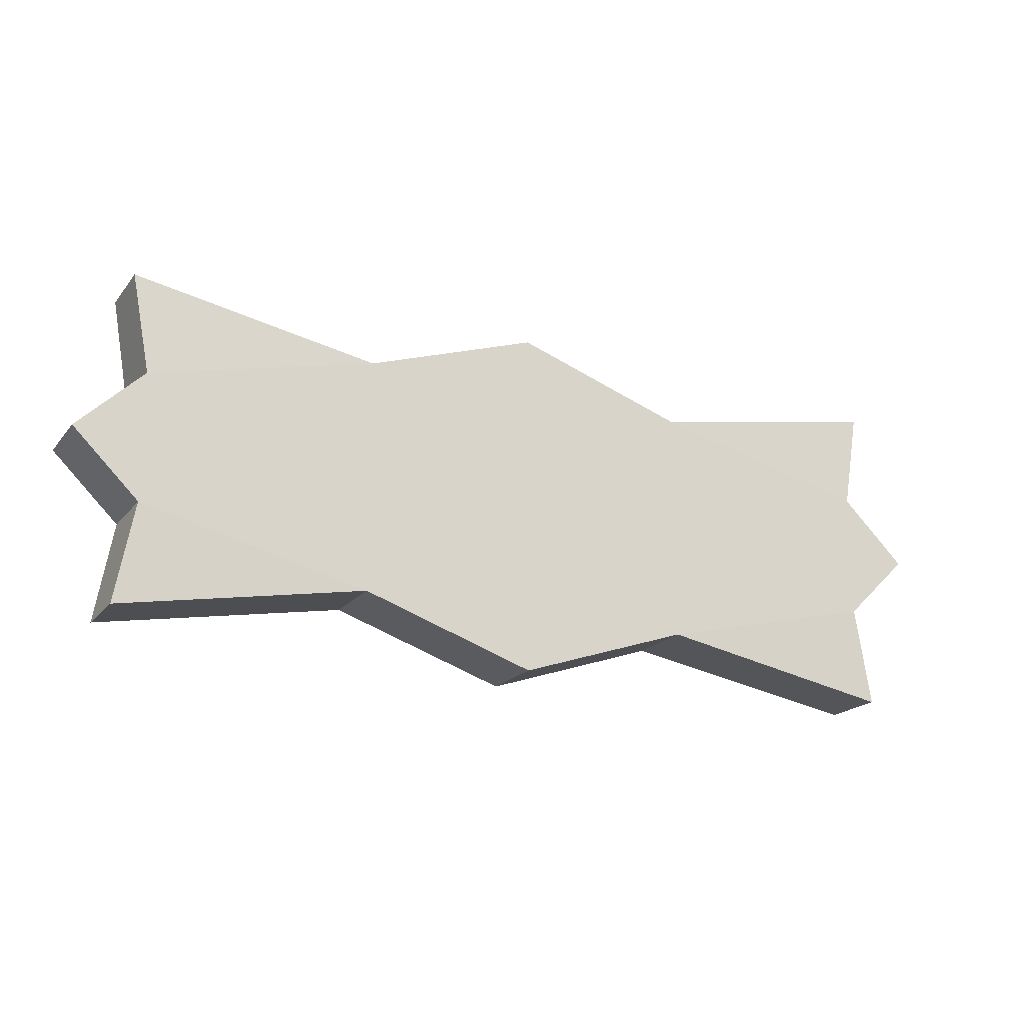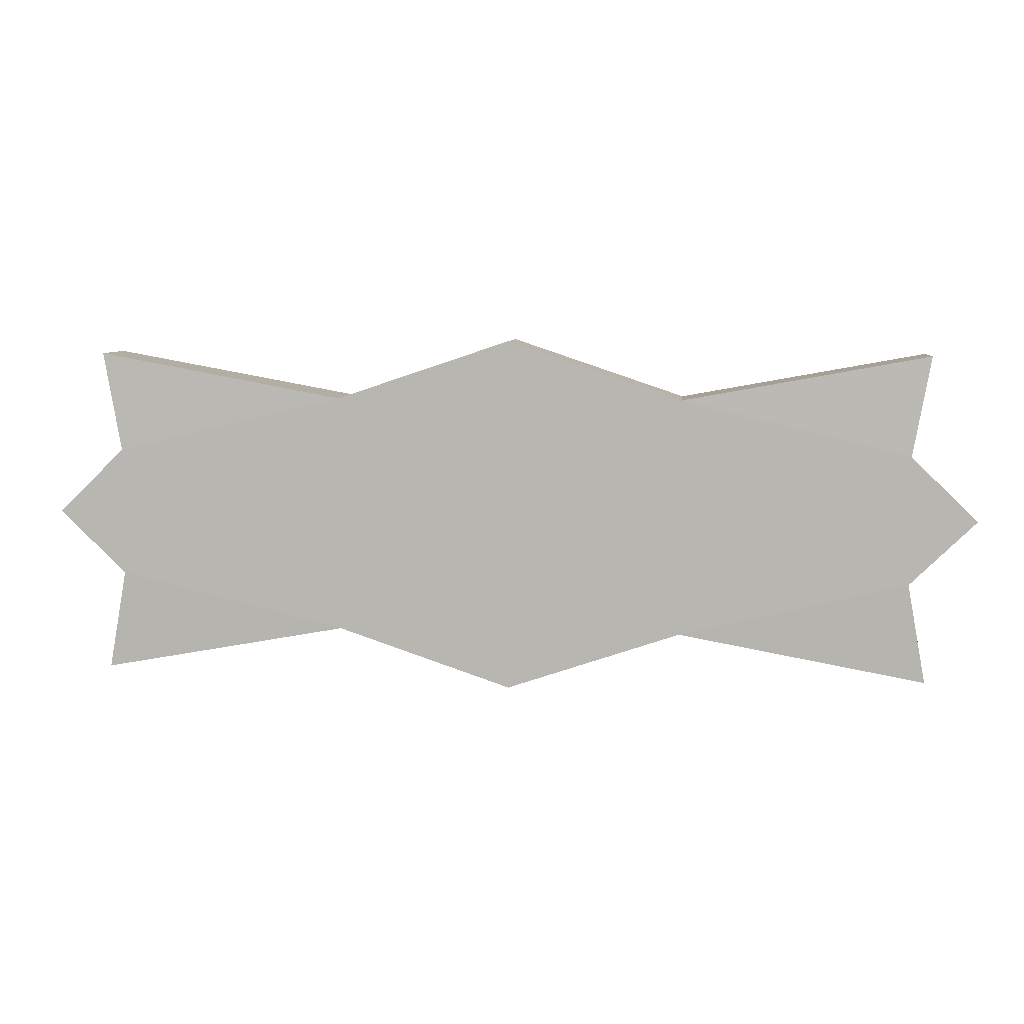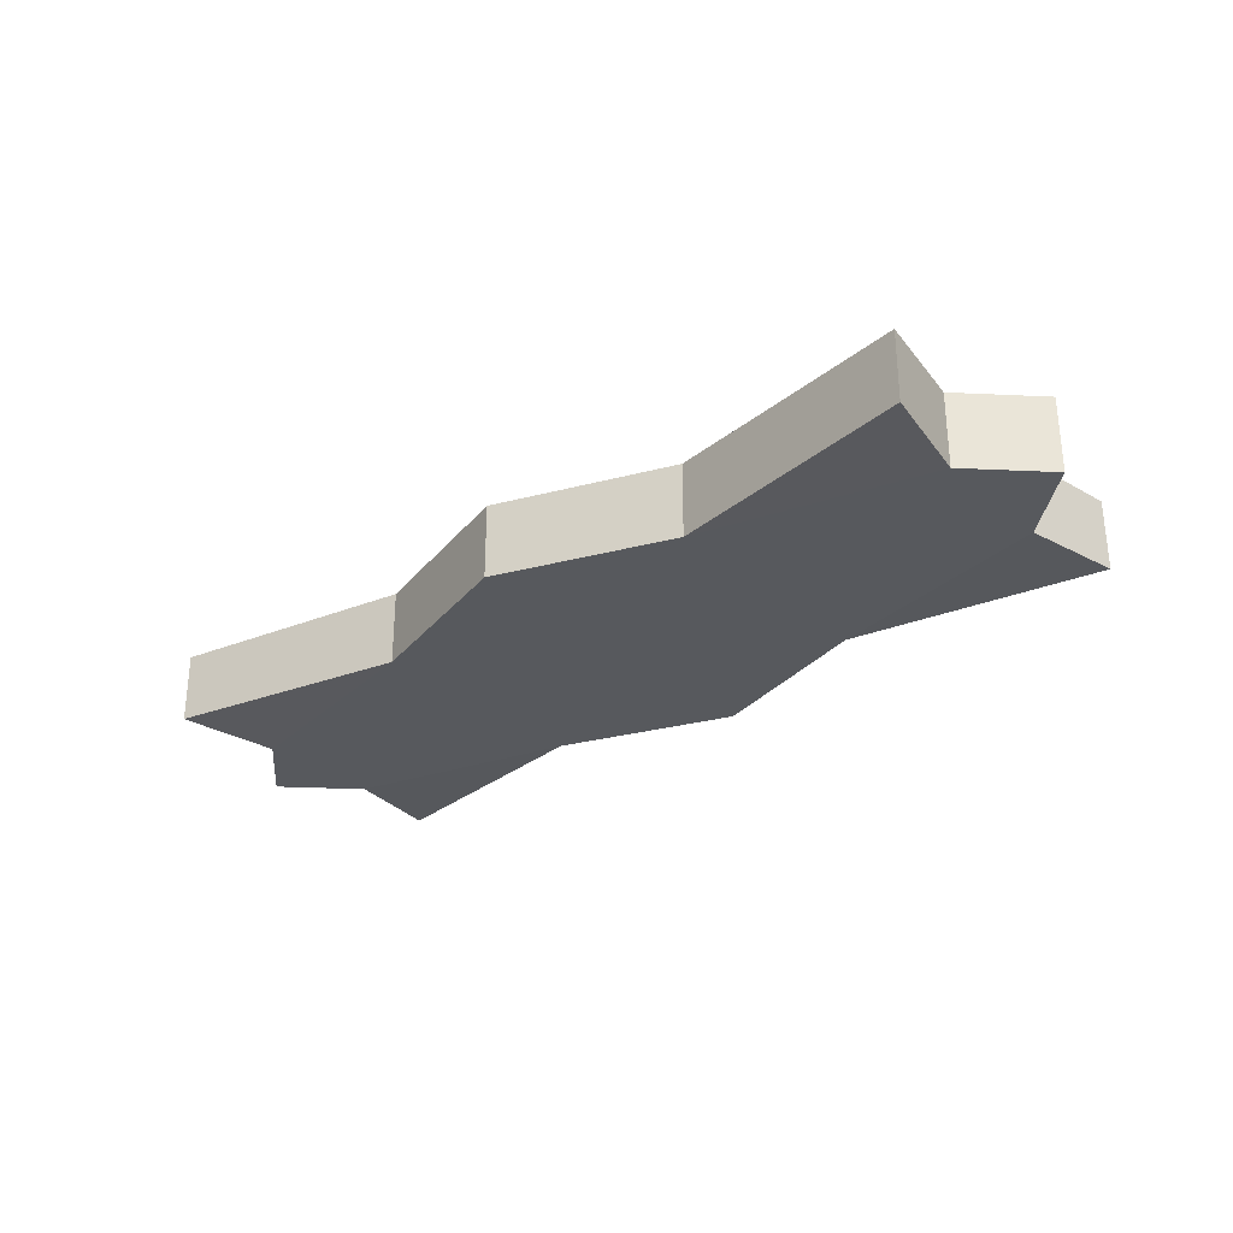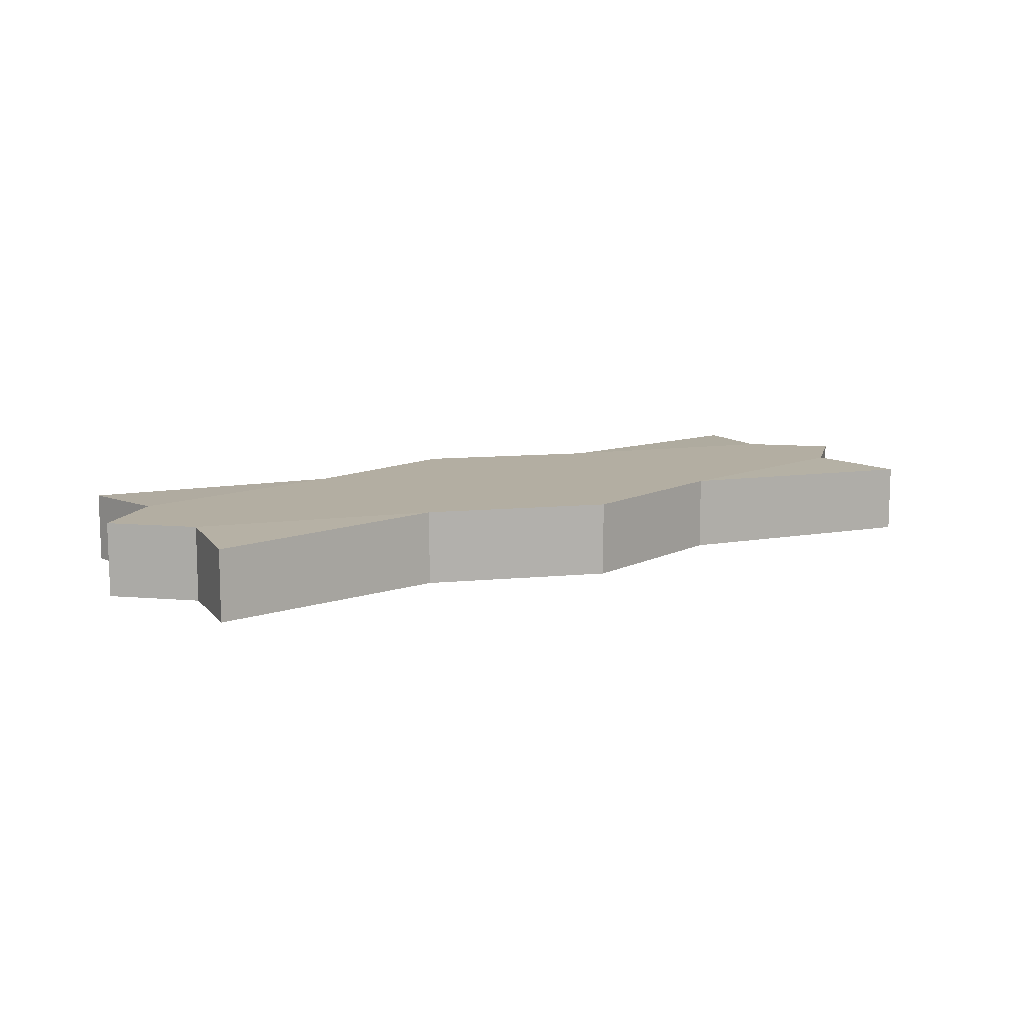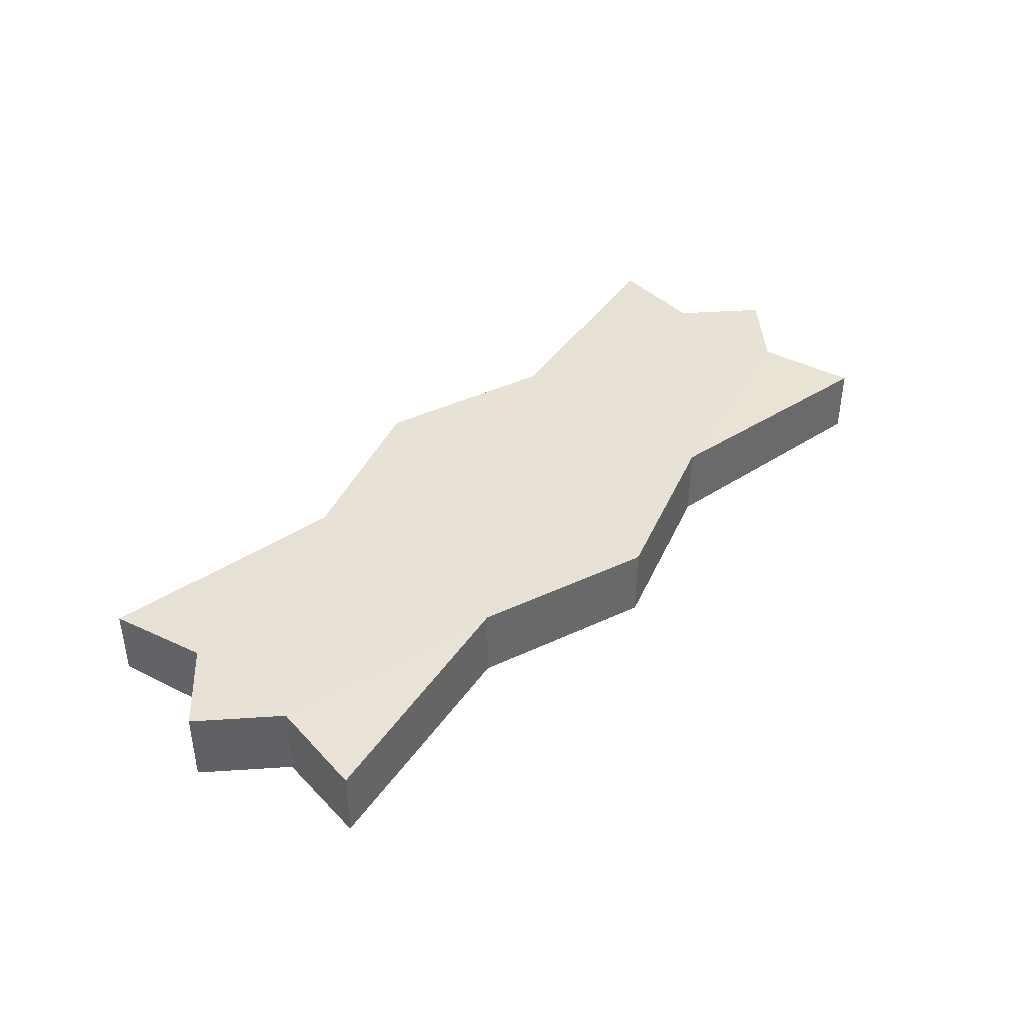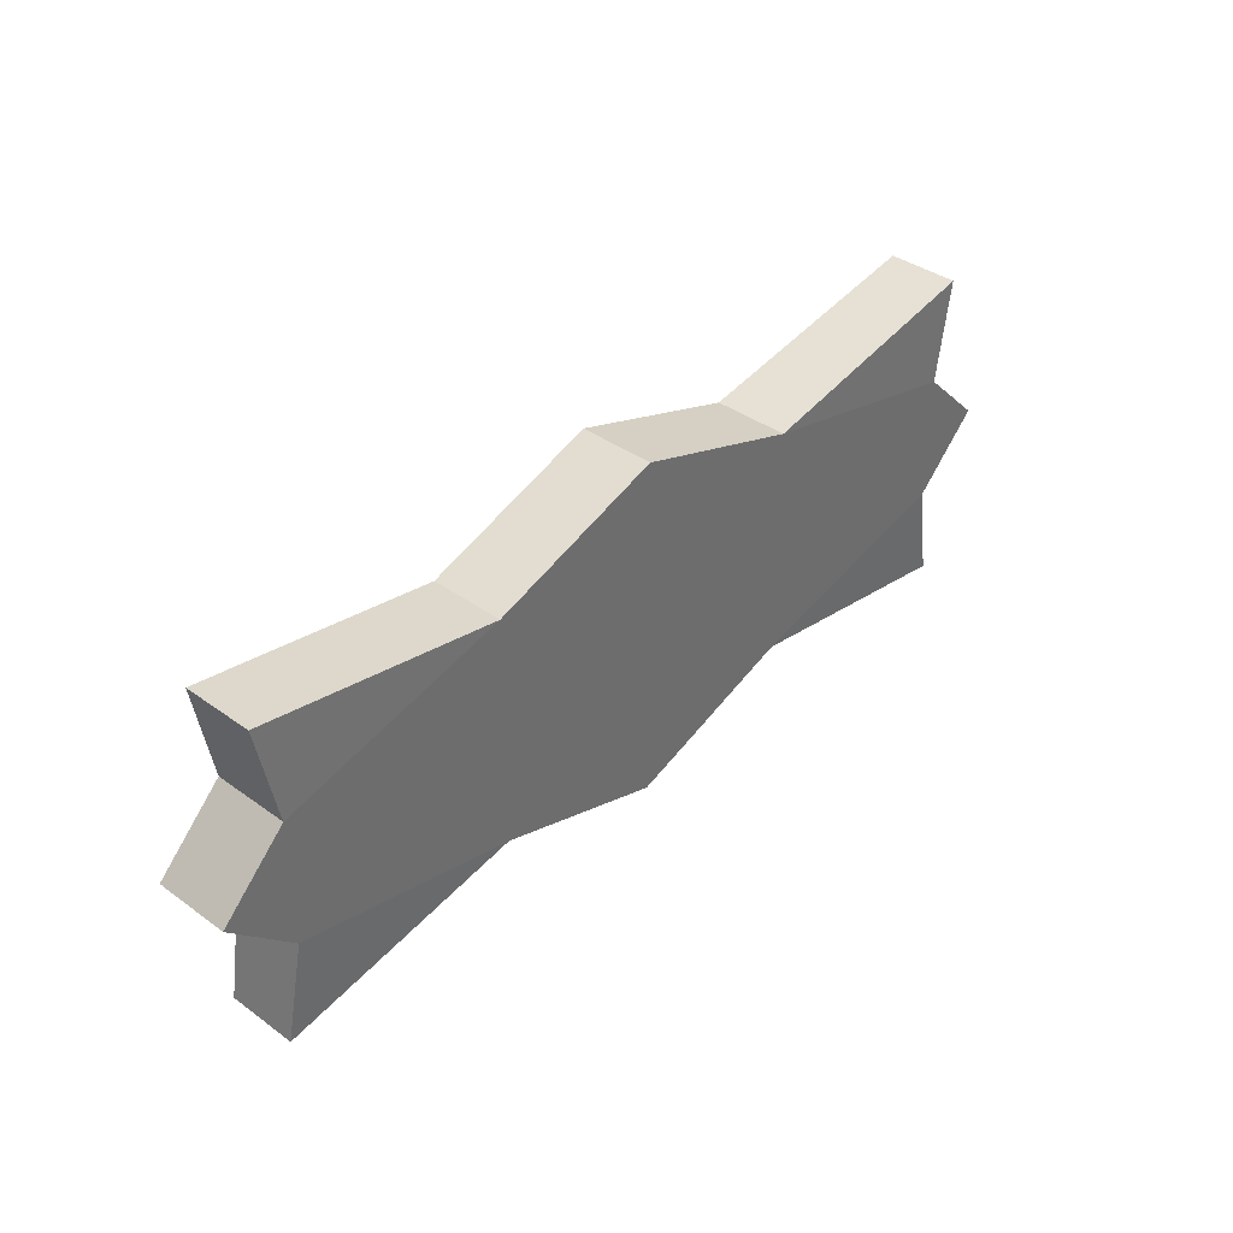
<metadata>
{"format":"obj","ext":"obj","renderer":"f3d","projection":"perspective","resolution":1024,"background":"white","views":[{"elev":-19.3,"azim":-26.6,"up":"+Z"},{"elev":6.9,"azim":6.0,"up":"+Z"},{"elev":-29.1,"azim":40.2,"up":"+Y"},{"elev":10.8,"azim":147.7,"up":"+Y"},{"elev":40.3,"azim":131.2,"up":"+Y"},{"elev":38.5,"azim":-47.7,"up":"+Z"}]}
</metadata>
<code>
o Cube
v -1.137 -0.0931 0.4433
v -1.137 0.0931 0.4433
v 1.137 -0.0931 0.4433
v 1.137 0.0931 0.4433
v -1.137 -0.0931 -0.4433
v -1.137 0.0931 -0.4433
v 1.137 -0.0931 -0.4433
v 1.137 0.0931 -0.4433
v -0.4712 0.0991 -0.3216
v -0 0.0991 -0.4803
v 0.4712 0.0991 -0.3216
v -0.4712 -0.0991 0.3216
v 0 -0.0991 0.4803
v 0.4712 -0.0991 0.3216
v 0.4712 -0.0991 -0.3216
v -0 -0.0991 -0.4803
v -0.4712 -0.0991 -0.3216
v 0.4712 0.0991 0.3216
v 0 0.0991 0.4803
v -0.4712 0.0991 0.3216
v -1.088 0.0991 0.1738
v -1.088 0.0991 -0.1738
v 1.088 -0.0991 0.1738
v 1.088 -0.0991 -0.1738
v 1.088 0.0991 -0.1738
v 1.088 0.0991 0.1738
v -1.088 -0.0991 -0.1738
v -1.088 -0.0991 0.1738
v -0.4712 0.0991 0.1072
v -0.4712 0.0991 -0.1072
v -0 0.0991 0.1738
v -0 0.0991 -0.1738
v 0.4712 0.0991 0.1072
v 0.4712 0.0991 -0.1072
v -0.4712 -0.0991 -0.1072
v -0.4712 -0.0991 0.1072
v 0 -0.0991 -0.1738
v 0 -0.0991 0.1738
v 0.4712 -0.0991 -0.1072
v 0.4712 -0.0991 0.1072
v -1.267 0.0991 0
v 1.267 -0.0991 -0
v 1.267 0.0991 -0
v -1.267 -0.0991 0
v -0.4712 0.0991 0
v -0 0.0991 -0
v 0.4712 0.0991 -0
v -0.4712 -0.0991 0
v 0 -0.0991 0
v 0.4712 -0.0991 -0
f 15 24 39
f 24 8 25
f 17 6 9
f 18 26 33
f 14 4 18
f 28 2 21
f 1 20 2
f 12 19 20
f 13 18 19
f 21 20 29
f 20 31 29
f 31 18 33
f 7 11 8
f 15 10 11
f 16 9 10
f 27 17 35
f 17 37 35
f 37 15 39
f 38 14 13
f 49 39 50
f 12 38 13
f 35 49 48
f 28 12 1
f 27 48 44
f 32 11 10
f 46 33 47
f 9 32 10
f 29 46 45
f 22 9 6
f 21 45 41
f 5 22 6
f 44 21 41
f 11 25 8
f 47 26 43
f 3 26 4
f 42 25 43
f 14 23 3
f 50 24 42
f 50 23 40
f 23 43 26
f 47 25 34
f 27 41 22
f 22 45 30
f 30 46 32
f 46 34 32
f 28 48 36
f 36 49 38
f 49 40 38
f 15 7 24
f 24 7 8
f 17 5 6
f 18 4 26
f 14 3 4
f 28 1 2
f 1 12 20
f 12 13 19
f 13 14 18
f 21 2 20
f 20 19 31
f 31 19 18
f 7 15 11
f 15 16 10
f 16 17 9
f 27 5 17
f 17 16 37
f 37 16 15
f 38 40 14
f 49 37 39
f 12 36 38
f 35 37 49
f 28 36 12
f 27 35 48
f 32 34 11
f 46 31 33
f 9 30 32
f 29 31 46
f 22 30 9
f 21 29 45
f 5 27 22
f 44 28 21
f 11 34 25
f 47 33 26
f 3 23 26
f 42 24 25
f 14 40 23
f 50 39 24
f 50 42 23
f 23 42 43
f 47 43 25
f 27 44 41
f 22 41 45
f 30 45 46
f 46 47 34
f 28 44 48
f 36 48 49
f 49 50 40

</code>
